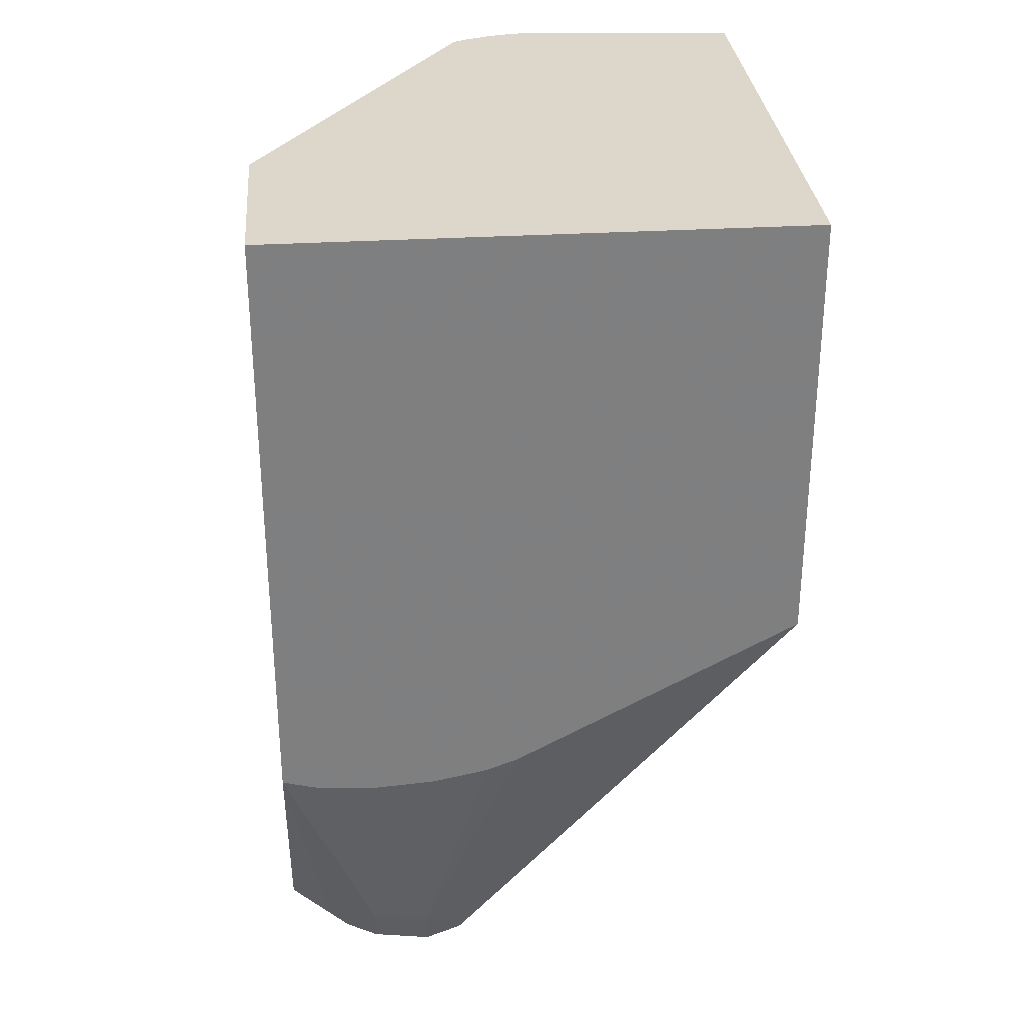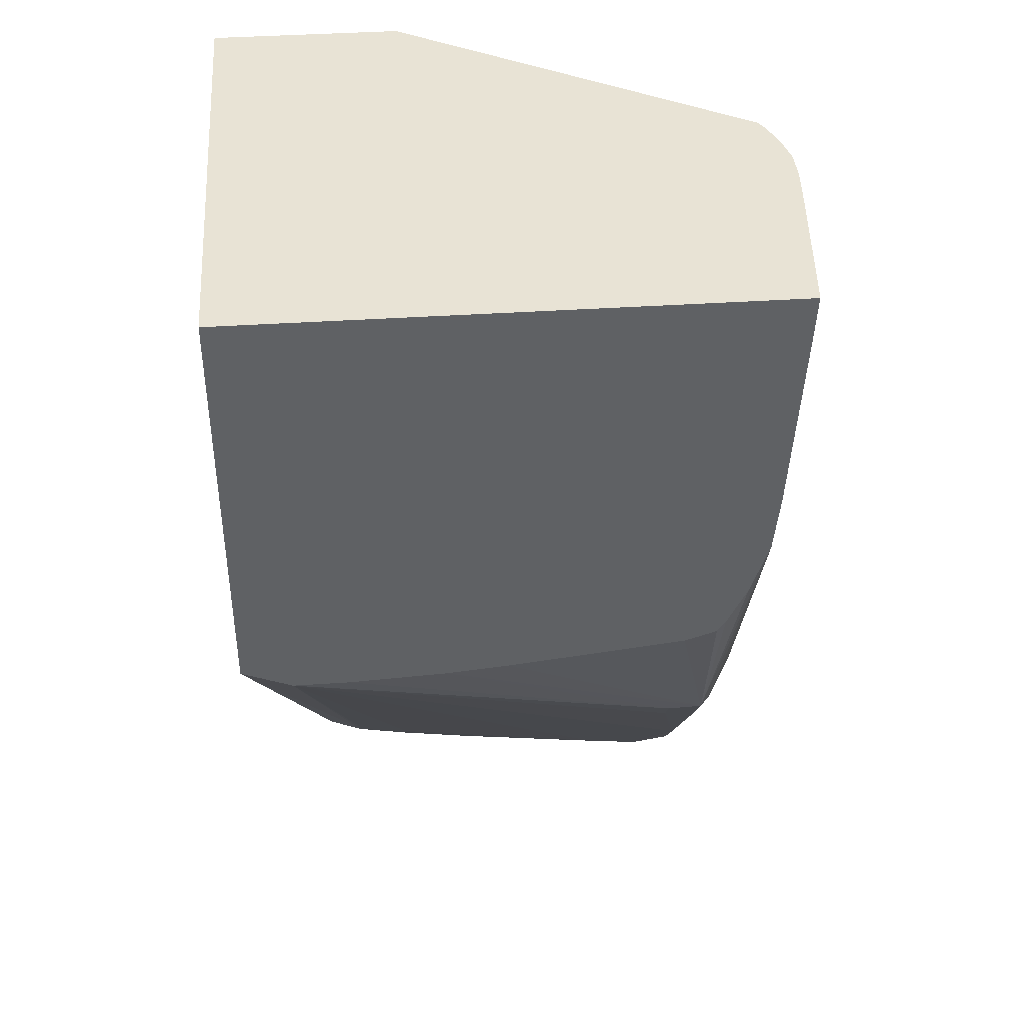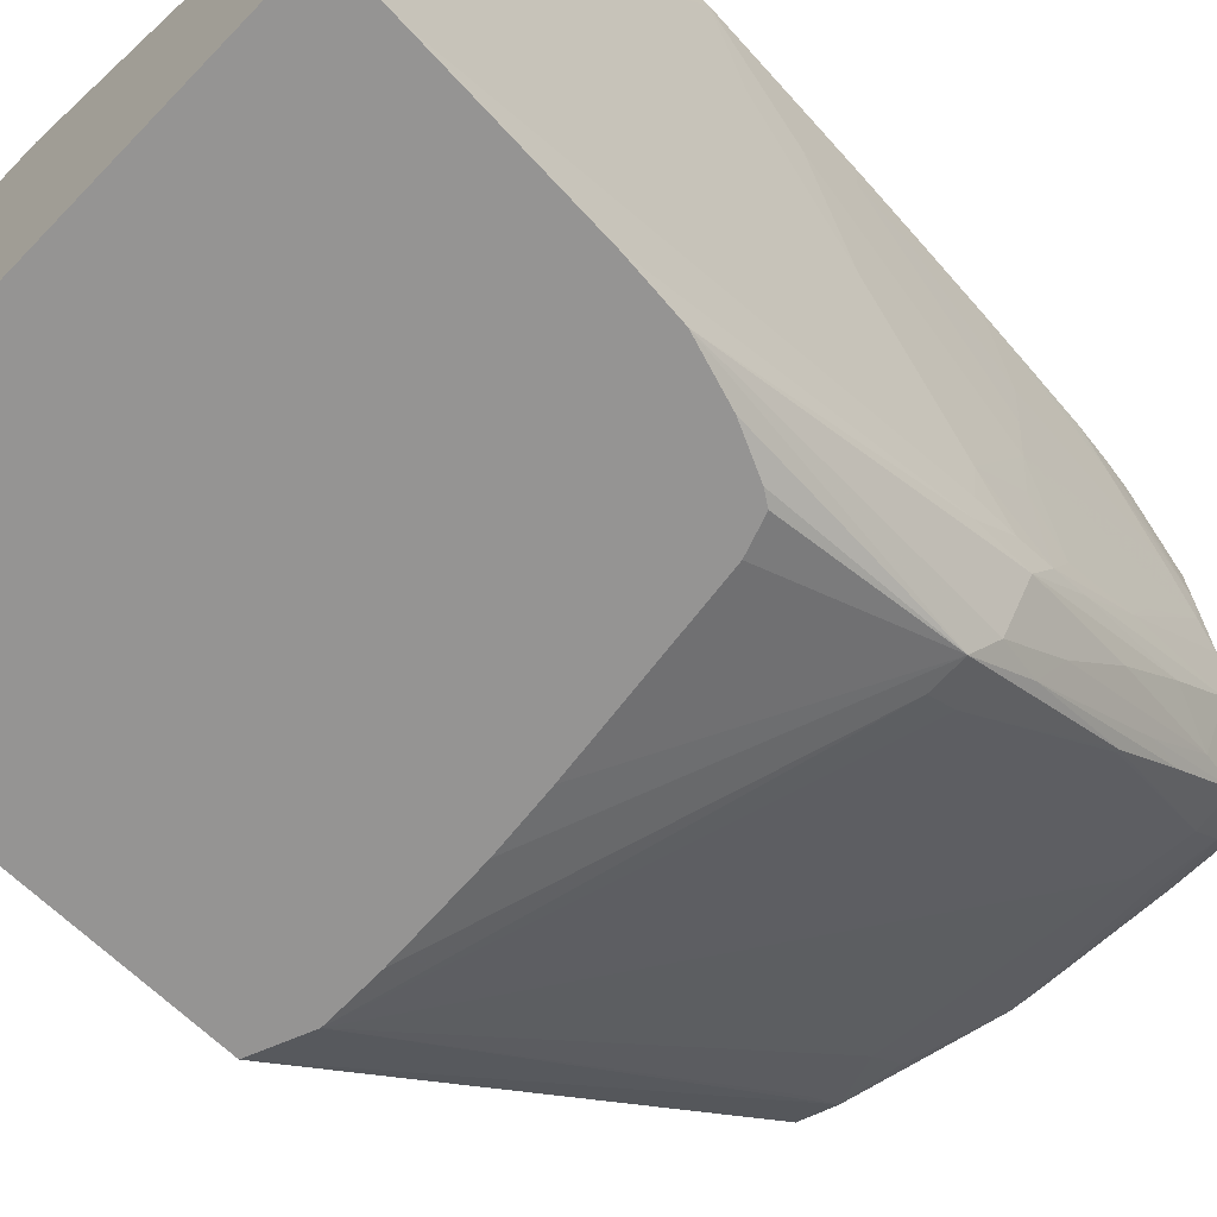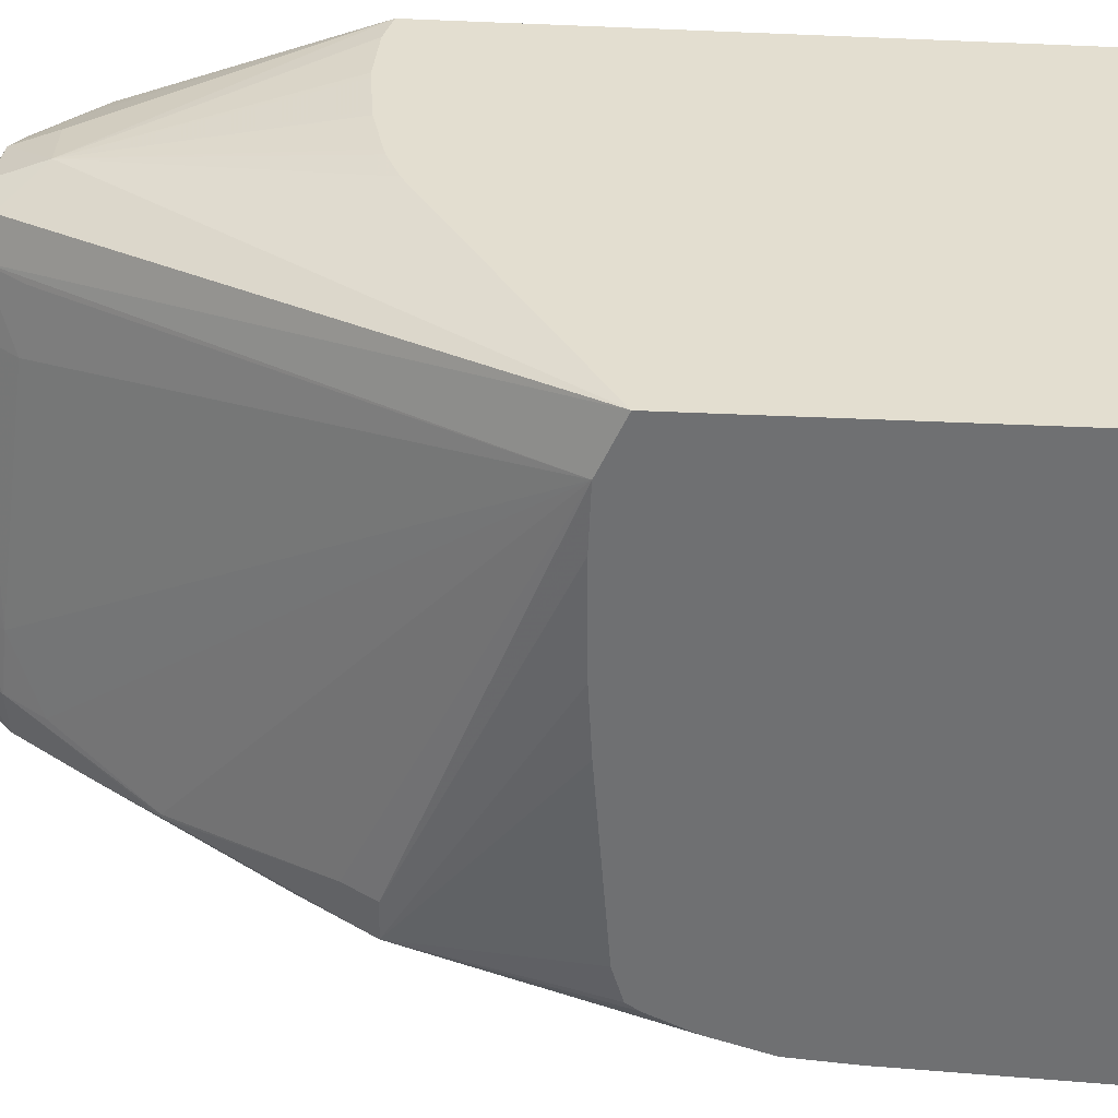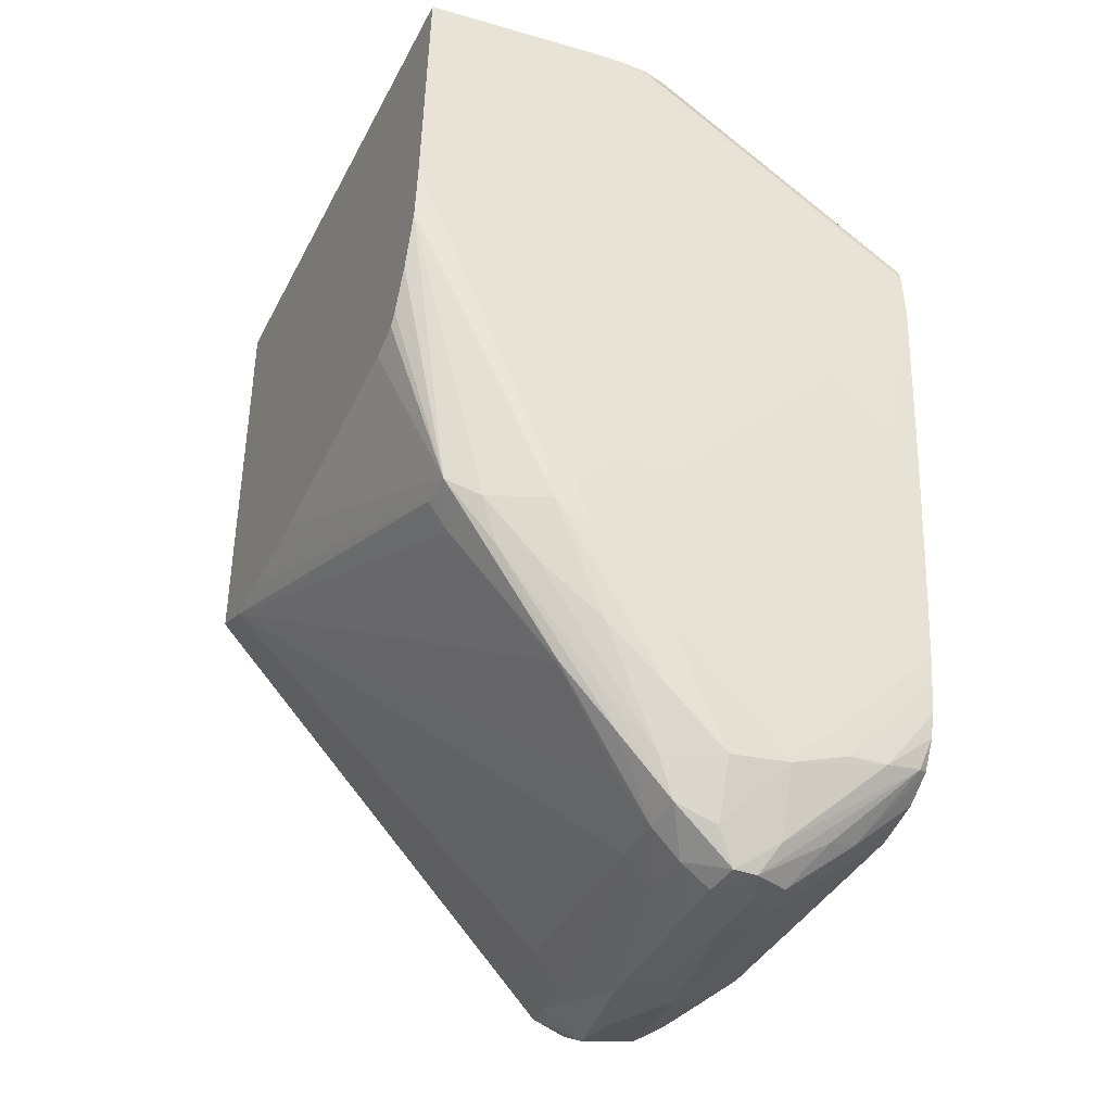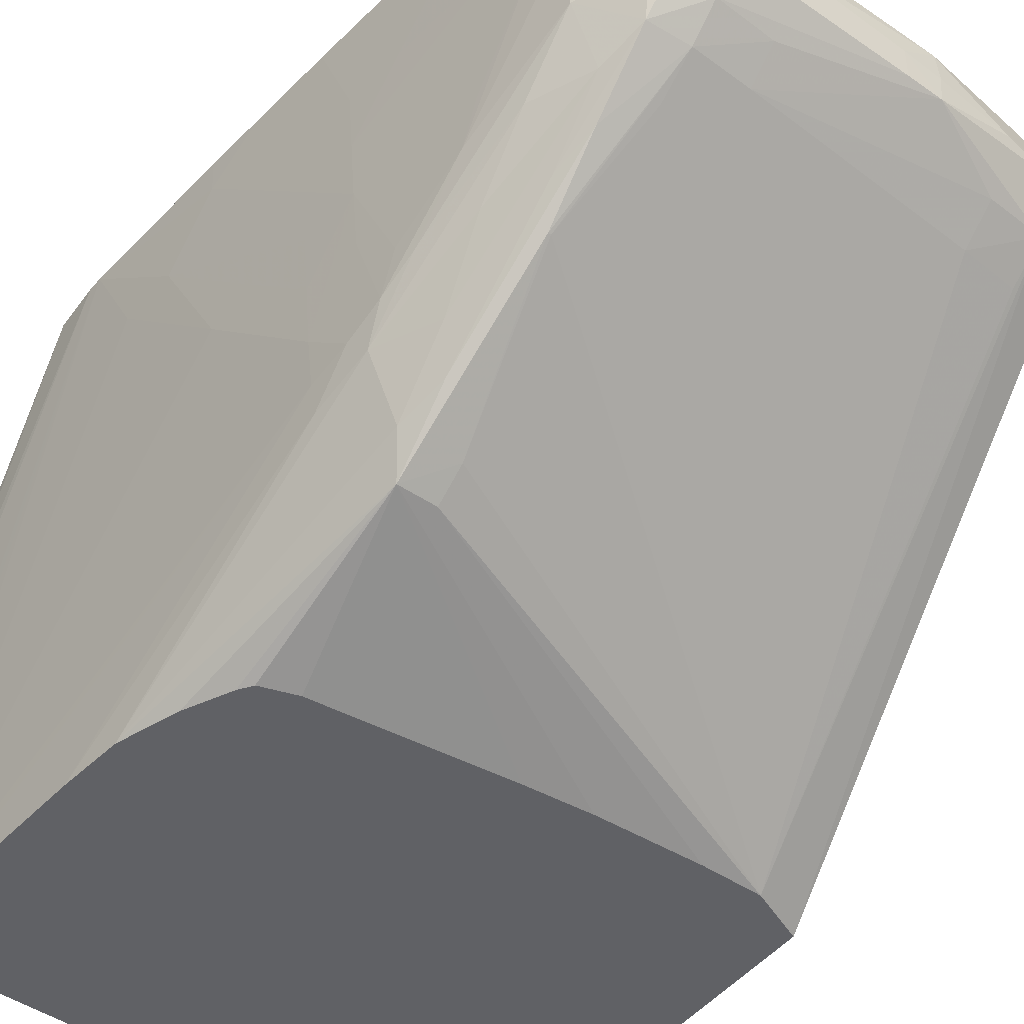
<metadata>
{"format":"obj","ext":"obj","renderer":"f3d","projection":"perspective","resolution":1024,"background":"white","views":[{"elev":30.7,"azim":85.0,"up":"+Y"},{"elev":41.0,"azim":175.4,"up":"+Y"},{"elev":-67.1,"azim":-134.0,"up":"+Z"},{"elev":-54.8,"azim":87.5,"up":"+Z"},{"elev":-39.0,"azim":-115.1,"up":"+Y"},{"elev":-47.8,"azim":-37.3,"up":"+Z"}]}
</metadata>
<code>
v -0.01771 -0.01125 0.02966
v -0.01771 -0.01154 0.02966
v -0.01767 -0.01028 0.02966
v -0.01724 -0.005889 0.02309
v -0.0172 -0.005889 0.02253
v -0.01749 -0.01243 0.02782
v -0.01743 -0.01362 0.02782
v -0.01743 -0.0148 0.02901
v -0.01748 -0.0148 0.02966
v -0.01698 -0.005889 0.02016
v -0.01692 -0.005889 0.01954
v -0.01685 -0.005889 0.01882
v -0.01761 -0.01007 0.02966
v -0.01724 -0.005889 0.02371
v -0.01713 -0.0148 0.02546
v -0.01685 -0.01717 0.02427
v -0.01695 -0.01717 0.02546
v -0.01686 -0.01835 0.02546
v -0.01696 -0.01835 0.02664
v -0.01705 -0.01835 0.02782
v -0.01734 -0.01598 0.02901
v -0.01738 -0.01598 0.02966
v -0.005444 -0.005889 0.01882
v -0.01682 -0.006514 0.01882
v -0.01674 -0.01717 0.02309
v -0.01694 -0.01598 0.02427
v -0.01723 -0.00947 0.02966
v -0.0169 -0.005889 0.02485
v -0.01711 -0.005889 0.02428
v -0.01675 -0.01835 0.02427
v -0.0166 -0.01919 0.02341
v -0.01656 -0.02113 0.02511
v -0.01659 -0.0226 0.02708
v -0.01672 -0.0219 0.02782
v -0.01694 -0.01954 0.02782
v -0.01724 -0.0177 0.02966
v -0.01729 -0.01717 0.02966
v -0.005444 -0.01481 0.01882
v -0.005444 -0.005889 0.02966
v -0.01678 -0.007233 0.01882
v -0.01663 -0.01717 0.02215
v -0.0166 -0.01802 0.02232
v -0.01656 -0.01881 0.02262
v -0.01698 -0.00909 0.02966
v -0.01676 -0.005889 0.02512
v -0.01653 -0.02073 0.02427
v -0.01662 -0.02265 0.02782
v -0.0165 -0.02303 0.02667
v -0.01692 -0.02072 0.02901
v -0.01713 -0.01889 0.02966
v -0.005444 -0.01794 0.02467
v -0.006445 -0.02309 0.02664
v -0.006958 -0.02387 0.02588
v -0.007697 -0.02405 0.02573
v -0.006512 -0.01525 0.01882
v -0.00944 -0.005889 0.02966
v -0.005444 -0.01821 0.02966
v -0.01656 -0.01081 0.01882
v -0.01654 -0.01717 0.02156
v -0.01646 -0.01839 0.02192
v -0.01651 -0.01957 0.02305
v -0.01598 -0.008558 0.02966
v -0.01633 -0.02309 0.02546
v -0.01662 -0.0226 0.02867
v -0.01684 -0.0213 0.02966
v -0.01693 -0.02072 0.02966
v -0.0158 -0.02429 0.02547
v -0.01588 -0.02438 0.02672
v -0.01702 -0.02007 0.02966
v -0.005444 -0.01817 0.0253
v -0.005444 -0.01821 0.02546
v -0.005444 -0.01841 0.02648
v -0.005444 -0.01842 0.02664
v -0.005444 -0.01849 0.02766
v -0.005444 -0.01849 0.02782
v -0.005444 -0.01839 0.02901
v -0.006584 -0.02309 0.02782
v -0.006907 -0.02392 0.02782
v -0.006824 -0.02404 0.02664
v -0.007697 -0.02454 0.02664
v -0.01053 -0.02488 0.02603
v -0.008881 -0.02417 0.02561
v -0.008881 -0.02348 0.02502
v -0.007697 -0.02332 0.02513
v -0.01362 -0.0239 0.0247
v -0.0148 -0.02323 0.02403
v -0.01535 -0.02132 0.02249
v -0.0148 -0.01851 0.02045
v -0.0148 -0.01791 0.02003
v -0.007697 -0.01525 0.01882
v -0.007056 -0.02257 0.02966
v -0.00694 -0.02301 0.02892
v -0.01644 -0.01205 0.01882
v -0.01584 -0.01832 0.02072
v -0.01595 -0.01958 0.02184
v -0.01617 -0.02072 0.02309
v -0.01628 -0.0219 0.02427
v -0.01579 -0.02304 0.02428
v -0.0156 -0.0239 0.02468
v -0.01651 -0.02241 0.02946
v -0.01671 -0.02178 0.02966
v -0.01552 -0.02495 0.02588
v -0.01552 -0.02495 0.02637
v -0.007697 -0.02429 0.02782
v -0.00707 -0.02372 0.02846
v -0.008881 -0.02474 0.02664
v -0.01051 -0.02487 0.02724
v -0.0148 -0.02457 0.0252
v -0.01362 -0.02449 0.02525
v -0.01045 -0.02488 0.02664
v -0.01125 -0.02492 0.02664
v -0.01125 -0.02491 0.02598
v -0.0148 -0.02398 0.02463
v -0.0154 -0.02132 0.02249
v -0.01553 -0.0179 0.02004
v -0.009761 -0.01515 0.01882
v -0.007078 -0.02258 0.02966
v -0.01606 -0.01321 0.01882
v -0.01563 -0.01921 0.02111
v -0.01568 -0.02179 0.02315
v -0.01552 -0.02262 0.02359
v -0.01639 -0.02235 0.02966
v -0.01574 -0.02401 0.02782
v -0.01551 -0.02375 0.02852
v -0.0148 -0.02501 0.02579
v -0.01477 -0.02499 0.02672
v -0.01514 -0.02484 0.02716
v -0.008881 -0.02441 0.02782
v -0.007697 -0.02379 0.02856
v -0.007697 -0.02285 0.02966
v -0.01125 -0.02487 0.02725
v -0.01362 -0.02501 0.02664
v -0.008881 -0.02384 0.02863
v -0.01362 -0.02499 0.02584
v -0.01107 -0.01502 0.01882
v -0.01565 -0.01409 0.01882
v -0.01547 -0.01435 0.01882
v -0.0148 -0.01457 0.01882
v -0.01578 -0.02275 0.02966
v -0.0148 -0.02299 0.02966
v -0.01435 -0.02488 0.02725
v -0.01477 -0.02448 0.02772
v -0.0148 -0.02336 0.02918
v -0.008881 -0.02304 0.02966
v -0.01362 -0.02488 0.02725
v -0.01007 -0.02384 0.02862
v -0.01362 -0.02301 0.02966
v -0.01007 -0.02304 0.02966
v -0.01007 -0.02338 0.02922
f 78 104 80
f 80 106 81
f 78 105 104
f 78 92 105
f 80 107 106
f 78 80 79
f 80 104 107
f 67 102 68
f 68 103 100
f 68 102 103
f 67 99 102
f 64 101 65
f 81 108 109
f 64 68 100
f 77 92 78
f 81 109 85
f 88 114 115
f 81 106 110
f 91 105 92
f 64 100 101
f 91 117 105
f 89 116 90
f 89 115 116
f 88 115 89
f 87 114 88
f 87 113 114
f 86 113 87
f 85 113 86
f 85 109 113
f 82 85 83
f 81 112 108
f 81 111 112
f 81 110 111
f 81 85 82
f 63 99 67
f 52 77 78
f 63 97 98
f 54 82 83
f 54 81 82
f 54 80 81
f 53 80 54
f 53 79 80
f 52 79 53
f 54 83 84
f 52 78 79
f 52 76 57
f 52 75 76
f 52 74 75
f 52 73 74
f 52 72 73
f 93 118 115
f 52 57 77
f 54 84 55
f 55 84 83
f 55 83 85
f 61 97 63
f 60 93 94
f 60 97 61
f 60 96 97
f 60 95 96
f 60 94 95
f 59 93 60
f 58 93 59
f 57 92 77
f 57 91 92
f 55 89 90
f 55 88 89
f 55 87 88
f 55 86 87
f 55 85 86
f 63 98 99
f 93 115 94
f 129 130 144
f 94 119 95
f 127 141 142
f 126 141 127
f 126 132 141
f 125 132 126
f 125 134 132
f 124 140 139
f 127 142 143
f 124 127 140
f 122 124 139
f 119 121 120
f 115 138 135
f 115 137 138
f 115 136 137
f 115 118 136
f 123 127 124
f 127 143 140
f 128 129 133
f 129 144 133
f 147 149 148
f 146 149 147
f 144 149 146
f 144 148 149
f 141 146 147
f 140 141 147
f 140 142 141
f 140 143 142
f 133 141 145
f 133 146 141
f 133 144 146
f 132 145 141
f 131 133 145
f 131 145 132
f 52 71 72
f 115 135 116
f 114 119 115
f 114 121 119
f 113 121 114
f 102 108 125
f 102 125 103
f 100 124 122
f 100 123 124
f 100 103 123
f 100 122 101
f 99 121 113
f 99 120 121
f 99 108 102
f 99 113 108
f 98 120 99
f 96 98 97
f 95 98 96
f 95 120 98
f 95 119 120
f 103 125 126
f 94 115 119
f 103 126 127
f 104 128 107
f 111 134 112
f 111 132 134
f 108 113 109
f 108 134 125
f 108 112 134
f 107 133 131
f 107 128 133
f 107 111 110
f 107 132 111
f 107 131 132
f 106 107 110
f 105 130 129
f 105 117 130
f 104 129 128
f 104 105 129
f 103 127 123
f 52 70 71
f 38 52 53
f 49 69 50
f 7 15 16
f 6 12 15
f 6 15 7
f 4 10 5
f 4 11 10
f 4 12 11
f 7 16 17
f 4 23 12
f 4 56 39
f 4 45 56
f 4 28 45
f 4 29 28
f 4 14 29
f 51 70 52
f 4 39 23
f 7 17 18
f 7 18 8
f 8 18 19
f 12 93 58
f 12 118 93
f 12 136 118
f 12 137 136
f 12 138 137
f 12 135 138
f 12 116 135
f 12 90 116
f 12 55 90
f 12 38 55
f 12 23 38
f 8 22 9
f 8 21 22
f 8 20 21
f 8 19 20
f 3 13 14
f 12 58 40
f 2 12 6
f 2 10 11
f 1 147 148
f 1 140 147
f 1 139 140
f 1 122 139
f 1 101 122
f 1 65 101
f 1 148 144
f 1 66 65
f 1 50 69
f 1 36 50
f 1 37 36
f 1 22 37
f 1 9 22
f 1 2 9
f 1 69 66
f 1 144 130
f 1 130 117
f 1 117 91
f 2 5 10
f 2 8 9
f 2 7 8
f 2 6 7
f 1 5 2
f 1 4 5
f 1 3 4
f 1 13 3
f 1 27 13
f 1 44 27
f 1 62 44
f 1 56 62
f 1 39 56
f 1 57 39
f 1 91 57
f 2 11 12
f 12 40 24
f 3 14 4
f 12 25 26
f 38 54 55
f 38 53 54
f 38 51 52
f 36 49 50
f 35 49 36
f 34 49 35
f 40 58 41
f 34 47 49
f 33 46 48
f 33 47 34
f 32 46 33
f 31 46 32
f 31 43 46
f 30 43 31
f 33 48 47
f 41 59 42
f 41 58 59
f 42 59 43
f 12 24 25
f 48 68 64
f 48 67 68
f 48 63 67
f 47 48 64
f 47 66 49
f 47 65 66
f 47 64 65
f 46 61 63
f 46 63 48
f 45 62 56
f 44 62 45
f 43 61 46
f 43 60 61
f 43 59 60
f 28 44 45
f 27 44 28
f 49 66 69
f 25 42 43
f 19 34 35
f 18 34 19
f 18 33 34
f 18 32 33
f 18 31 32
f 18 30 31
f 18 25 30
f 16 18 17
f 16 25 18
f 16 26 25
f 15 26 16
f 13 29 14
f 13 28 29
f 13 27 28
f 25 43 30
f 19 35 20
f 20 36 21
f 12 26 15
f 21 36 37
f 20 35 36
f 25 41 42
f 24 41 25
f 24 40 41
f 23 51 38
f 23 70 51
f 23 72 71
f 23 71 70
f 23 74 73
f 23 75 74
f 23 76 75
f 23 57 76
f 23 39 57
f 21 37 22
f 23 73 72

</code>
